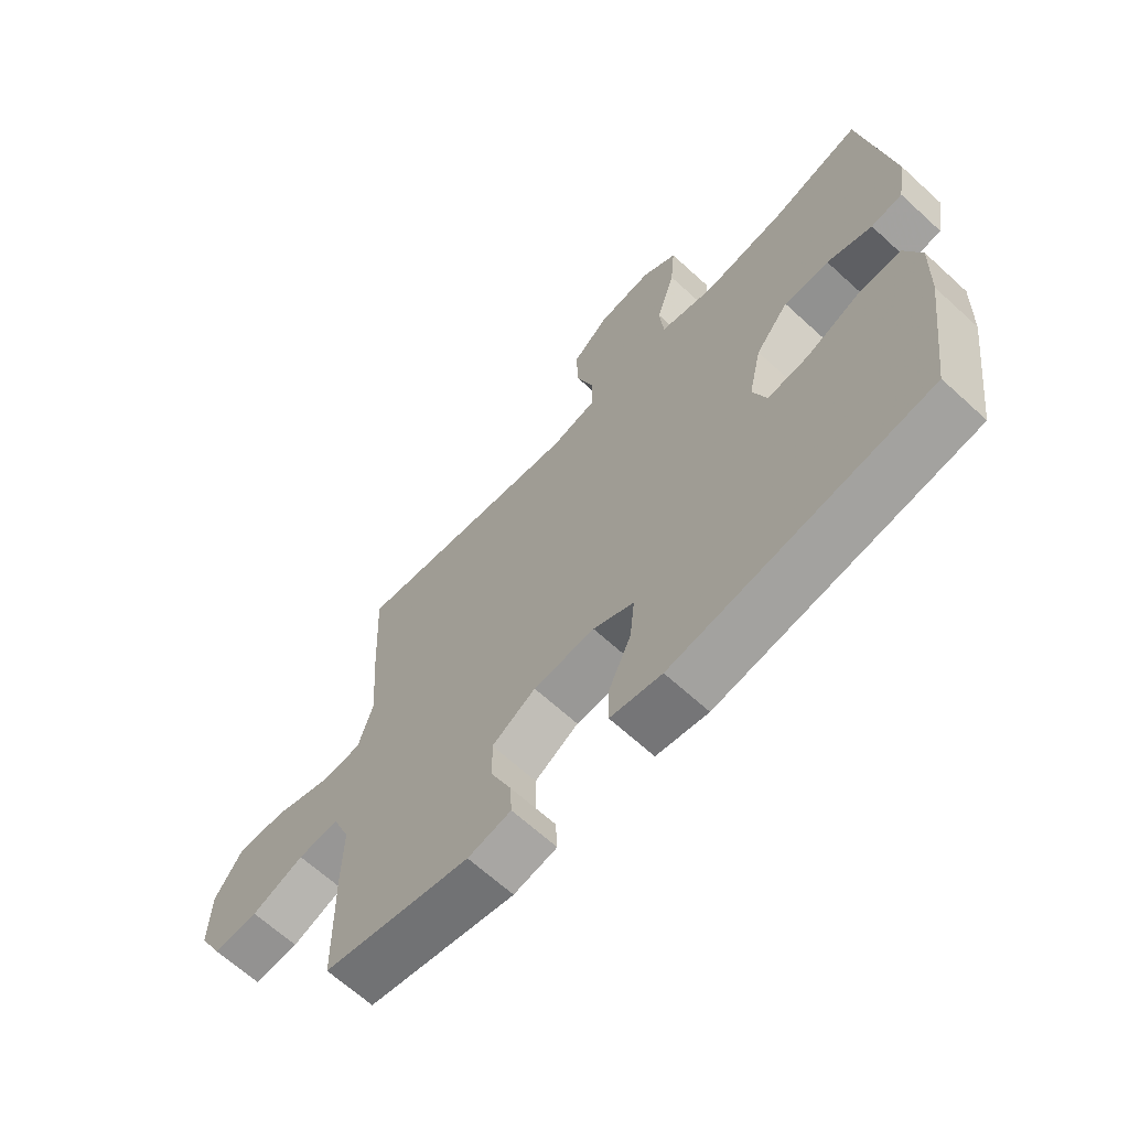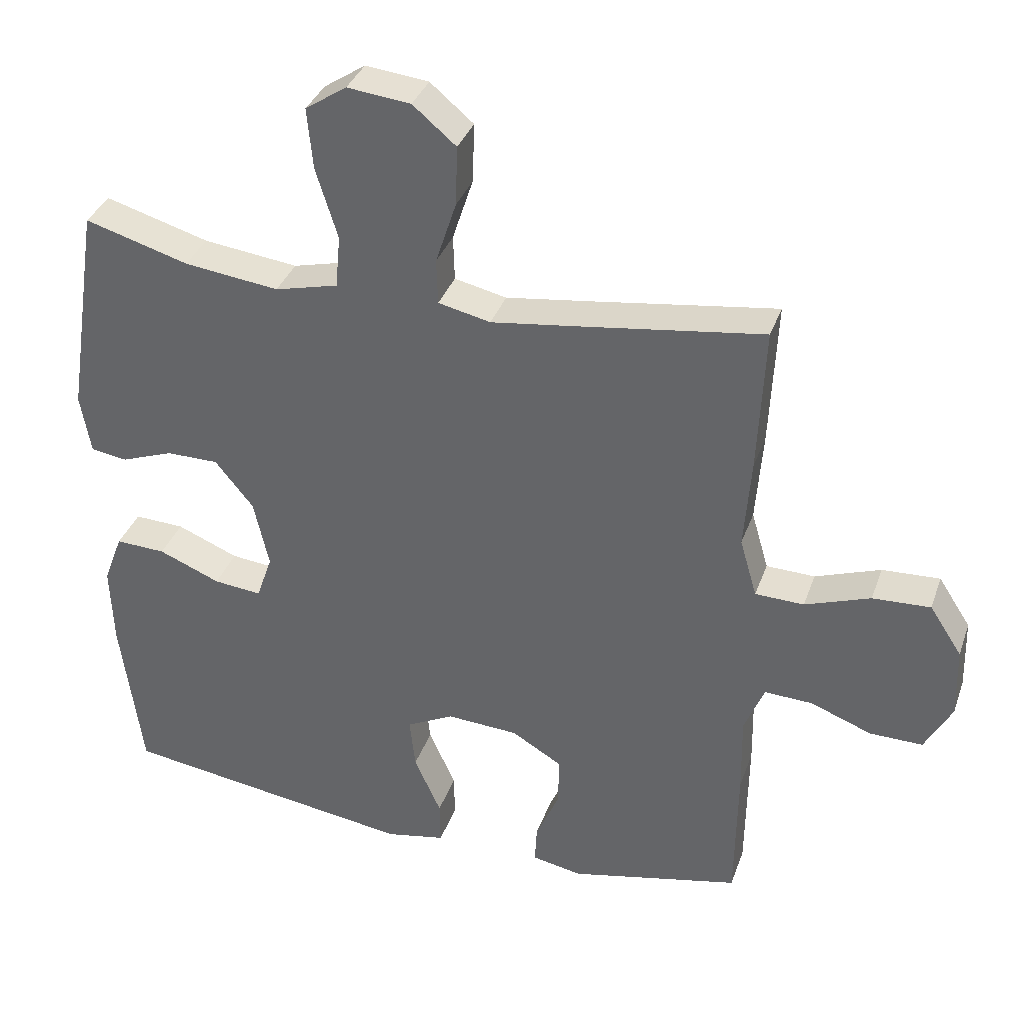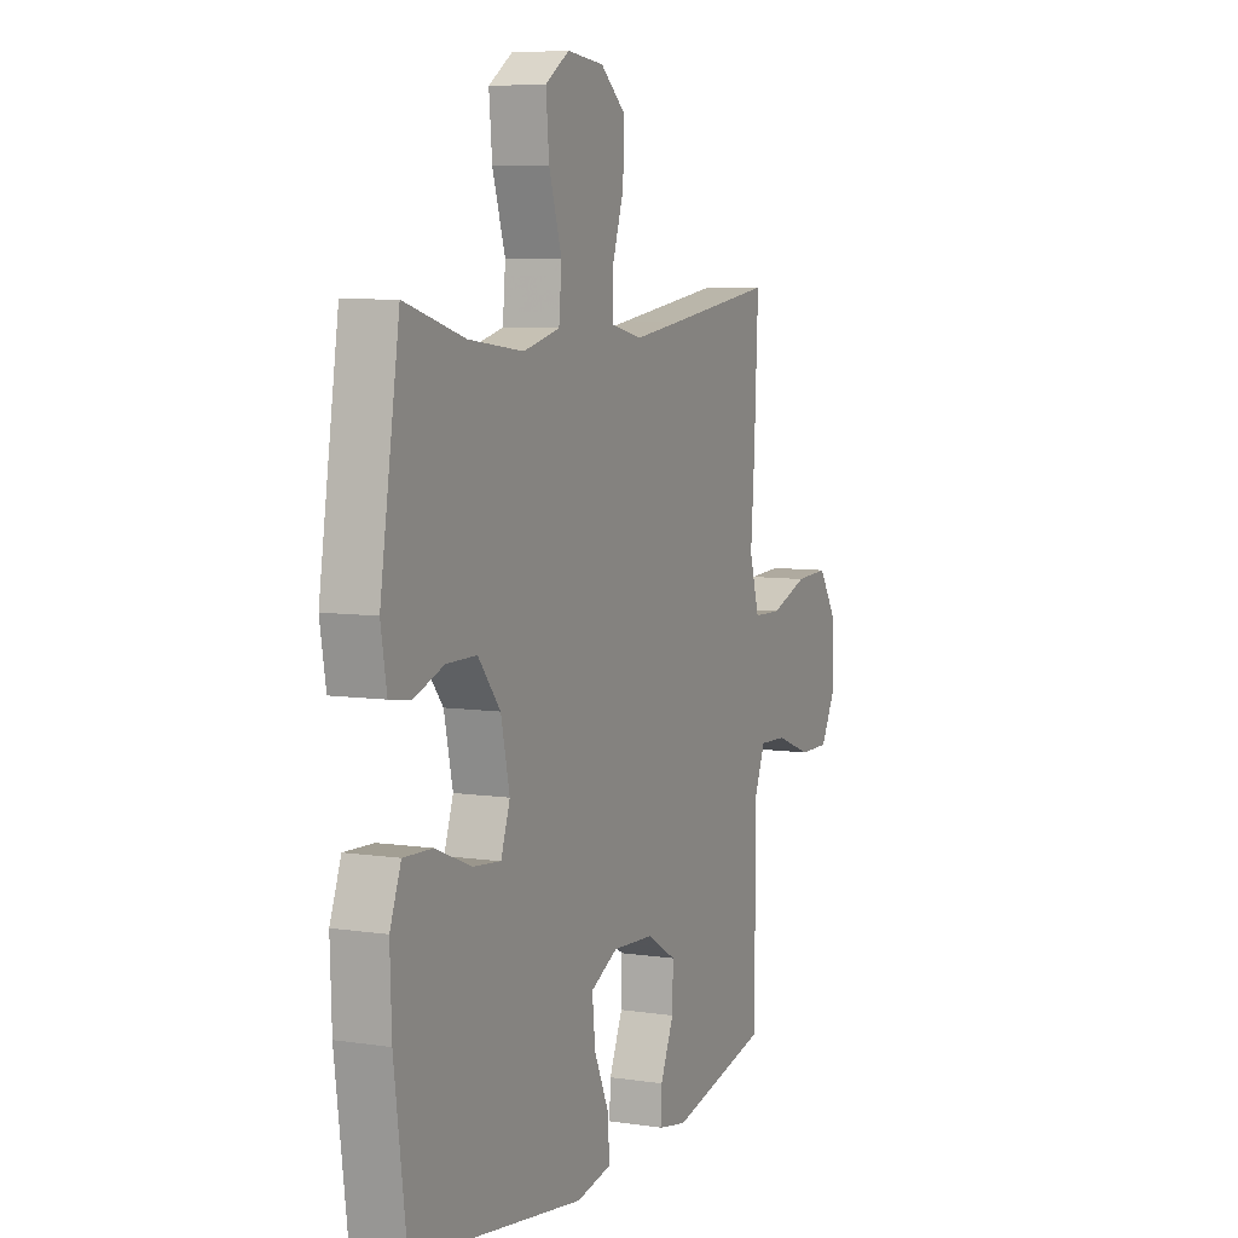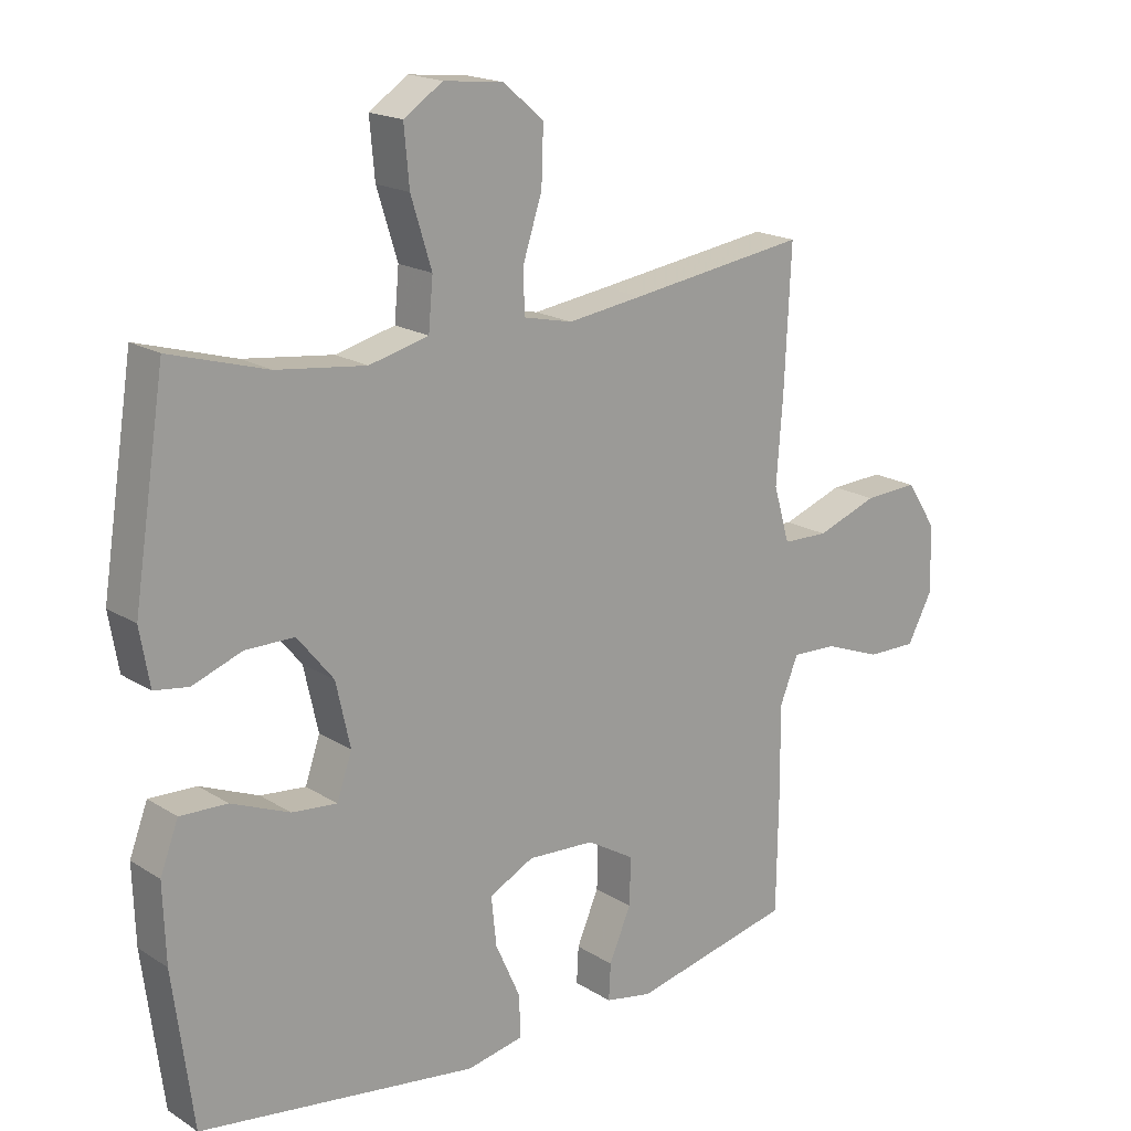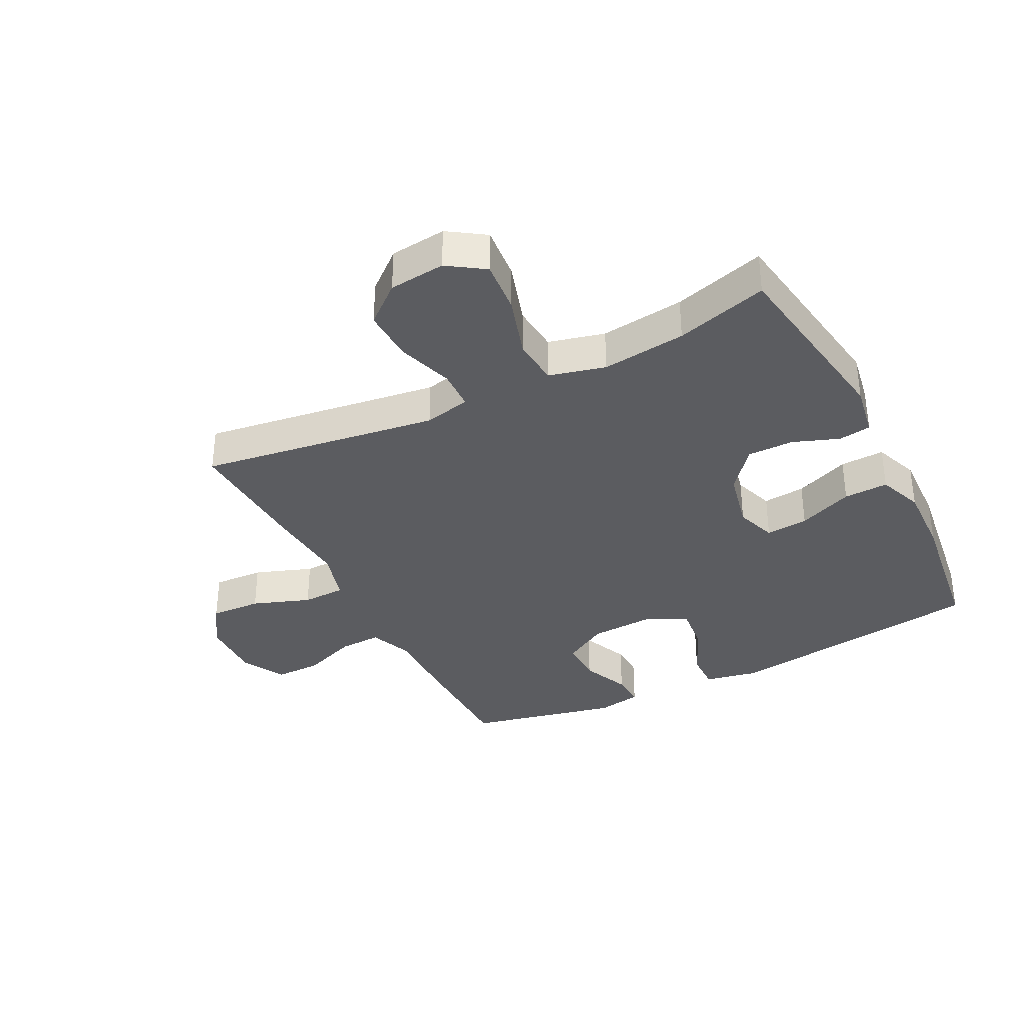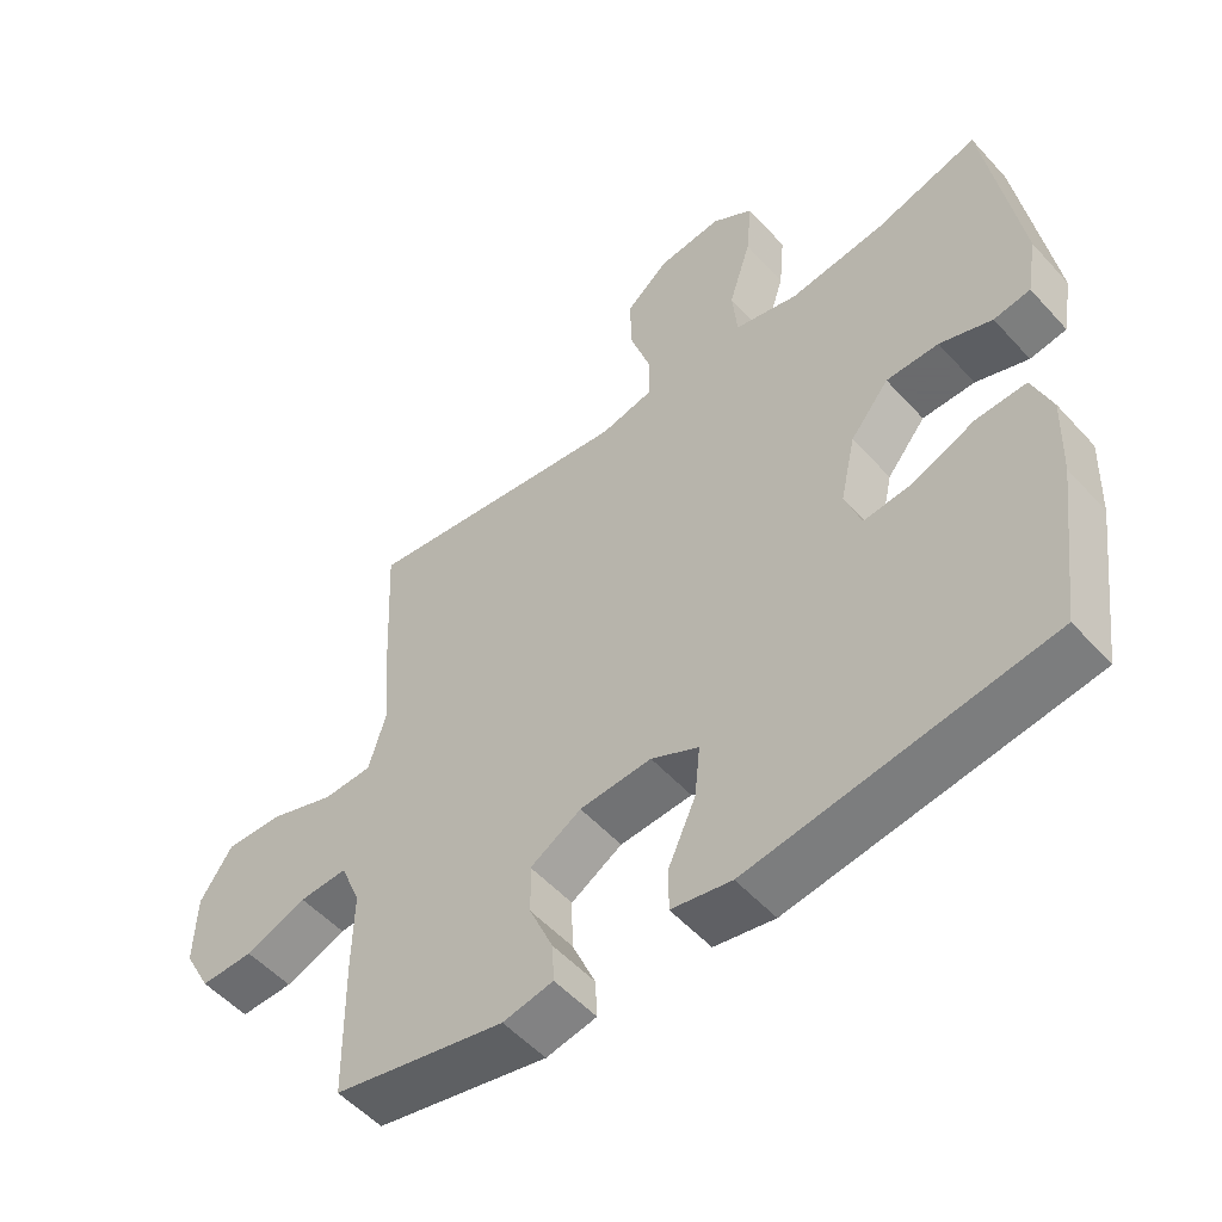
<metadata>
{"format":"obj","ext":"obj","renderer":"f3d","projection":"perspective","resolution":1024,"background":"white","views":[{"elev":-65.9,"azim":47.4,"up":"+Z"},{"elev":35.5,"azim":-161.8,"up":"+Z"},{"elev":7.0,"azim":113.7,"up":"+Z"},{"elev":18.3,"azim":140.2,"up":"+Z"},{"elev":-35.1,"azim":26.9,"up":"+Y"},{"elev":-53.2,"azim":41.0,"up":"+Z"}]}
</metadata>
<code>
v -0.5 0.07 0.5
v -0.225 0.07 0.461
v -0.108 0.07 0.445
v -0.032 0.07 0.462
v -0.03 0.07 0.528
v -0.06 0.07 0.62
v -0.063 0.07 0.707
v 0 0.07 0.76
v 0.092 0.07 0.77
v 0.152 0.07 0.73
v 0.144 0.07 0.642
v 0.112 0.07 0.539
v 0.119 0.07 0.462
v 0.211 0.07 0.439
v 0.349 0.07 0.456
v 0.5 0.07 0.5
v 0.549 0.07 0.185
v 0.534 0.07 0.098
v 0.481 0.07 0.09
v 0.405 0.07 0.118
v 0.329 0.07 0.118
v 0.273 0.07 0.049
v 0.251 0.07 -0.05
v 0.274 0.07 -0.117
v 0.344 0.07 -0.11
v 0.434 0.07 -0.073
v 0.507 0.07 -0.07
v 0.535 0.07 -0.144
v 0.531 0.07 -0.263
v 0.5 0.07 -0.5
v 0.069 0.07 -0.562
v -0.018 0.07 -0.545
v -0.017 0.07 -0.481
v 0.022 0.07 -0.394
v 0.03 0.07 -0.318
v -0.039 0.07 -0.283
v -0.143 0.07 -0.289
v -0.217 0.07 -0.333
v -0.215 0.07 -0.406
v -0.181 0.07 -0.485
v -0.178 0.07 -0.541
v -0.251 0.07 -0.555
v -0.5 0.07 -0.5
v -0.503 0.07 -0.295
v -0.501 0.07 -0.179
v -0.53 0.07 -0.107
v -0.6 0.07 -0.11
v -0.689 0.07 -0.144
v -0.766 0.07 -0.145
v -0.805 0.07 -0.072
v -0.802 0.07 0.032
v -0.755 0.07 0.104
v -0.671 0.07 0.1
v -0.576 0.07 0.066
v -0.505 0.07 0.068
v -0.48 0.07 0.154
v -0.49 0.07 0.287
v -0.5 0 0.5
v -0.225 0 0.461
v -0.108 0 0.445
v -0.032 0 0.462
v -0.03 0 0.528
v -0.06 0 0.62
v -0.063 0 0.707
v 0 0 0.76
v 0.092 0 0.77
v 0.152 0 0.73
v 0.144 0 0.642
v 0.112 0 0.539
v 0.119 0 0.462
v 0.211 0 0.439
v 0.349 0 0.456
v 0.5 0 0.5
v 0.549 0 0.185
v 0.534 0 0.098
v 0.481 0 0.09
v 0.405 0 0.118
v 0.329 0 0.118
v 0.273 0 0.049
v 0.251 0 -0.05
v 0.274 0 -0.117
v 0.344 0 -0.11
v 0.434 0 -0.073
v 0.507 0 -0.07
v 0.535 0 -0.144
v 0.531 0 -0.263
v 0.5 0 -0.5
v 0.069 0 -0.562
v -0.018 0 -0.545
v -0.017 0 -0.481
v 0.022 0 -0.394
v 0.03 0 -0.318
v -0.039 0 -0.283
v -0.143 0 -0.289
v -0.217 0 -0.333
v -0.215 0 -0.406
v -0.181 0 -0.485
v -0.178 0 -0.541
v -0.251 0 -0.555
v -0.5 0 -0.5
v -0.503 0 -0.295
v -0.501 0 -0.179
v -0.53 0 -0.107
v -0.6 0 -0.11
v -0.689 0 -0.144
v -0.766 0 -0.145
v -0.805 0 -0.072
v -0.802 0 0.032
v -0.755 0 0.104
v -0.671 0 0.1
v -0.576 0 0.066
v -0.505 0 0.068
v -0.48 0 0.154
v -0.49 0 0.287
f 56 57 1 2
f 55 56 2 3
f 51 52 53 54
f 51 54 55
f 50 51 55
f 47 48 49 50
f 46 47 50 55
f 45 46 55 3
f 39 40 41 42
f 38 39 42 43
f 37 38 43 44
f 31 32 33 34
f 31 34 35
f 30 31 35
f 29 30 35 36
f 25 26 27 28
f 24 25 28 29
f 17 18 19 20
f 15 16 17 20
f 14 15 20 21
f 13 14 21 22
f 9 10 11 12
f 7 8 9 12
f 5 6 7 12
f 4 5 12 13
f 36 37 44 45
f 24 29 36 45
f 23 24 45 3
f 13 22 23
f 3 4 13 23
f 59 58 114 113
f 60 59 113 112
f 111 110 109 108
f 112 111 108
f 112 108 107
f 107 106 105 104
f 112 107 104 103
f 60 112 103 102
f 99 98 97 96
f 100 99 96 95
f 101 100 95 94
f 91 90 89 88
f 92 91 88
f 92 88 87
f 93 92 87 86
f 85 84 83 82
f 86 85 82 81
f 77 76 75 74
f 77 74 73 72
f 78 77 72 71
f 79 78 71 70
f 69 68 67 66
f 69 66 65 64
f 69 64 63 62
f 70 69 62 61
f 102 101 94 93
f 102 93 86 81
f 60 102 81 80
f 80 79 70
f 80 70 61 60
f 1 58 59 2
f 2 59 60 3
f 3 60 61 4
f 4 61 62 5
f 5 62 63 6
f 6 63 64 7
f 7 64 65 8
f 8 65 66 9
f 9 66 67 10
f 10 67 68 11
f 11 68 69 12
f 12 69 70 13
f 13 70 71 14
f 14 71 72 15
f 15 72 73 16
f 16 73 74 17
f 17 74 75 18
f 18 75 76 19
f 19 76 77 20
f 20 77 78 21
f 21 78 79 22
f 22 79 80 23
f 23 80 81 24
f 24 81 82 25
f 25 82 83 26
f 26 83 84 27
f 27 84 85 28
f 28 85 86 29
f 29 86 87 30
f 30 87 88 31
f 31 88 89 32
f 32 89 90 33
f 33 90 91 34
f 34 91 92 35
f 35 92 93 36
f 36 93 94 37
f 37 94 95 38
f 38 95 96 39
f 39 96 97 40
f 40 97 98 41
f 41 98 99 42
f 42 99 100 43
f 43 100 101 44
f 44 101 102 45
f 45 102 103 46
f 46 103 104 47
f 47 104 105 48
f 48 105 106 49
f 49 106 107 50
f 50 107 108 51
f 51 108 109 52
f 52 109 110 53
f 53 110 111 54
f 54 111 112 55
f 55 112 113 56
f 56 113 114 57
f 57 114 58 1

</code>
